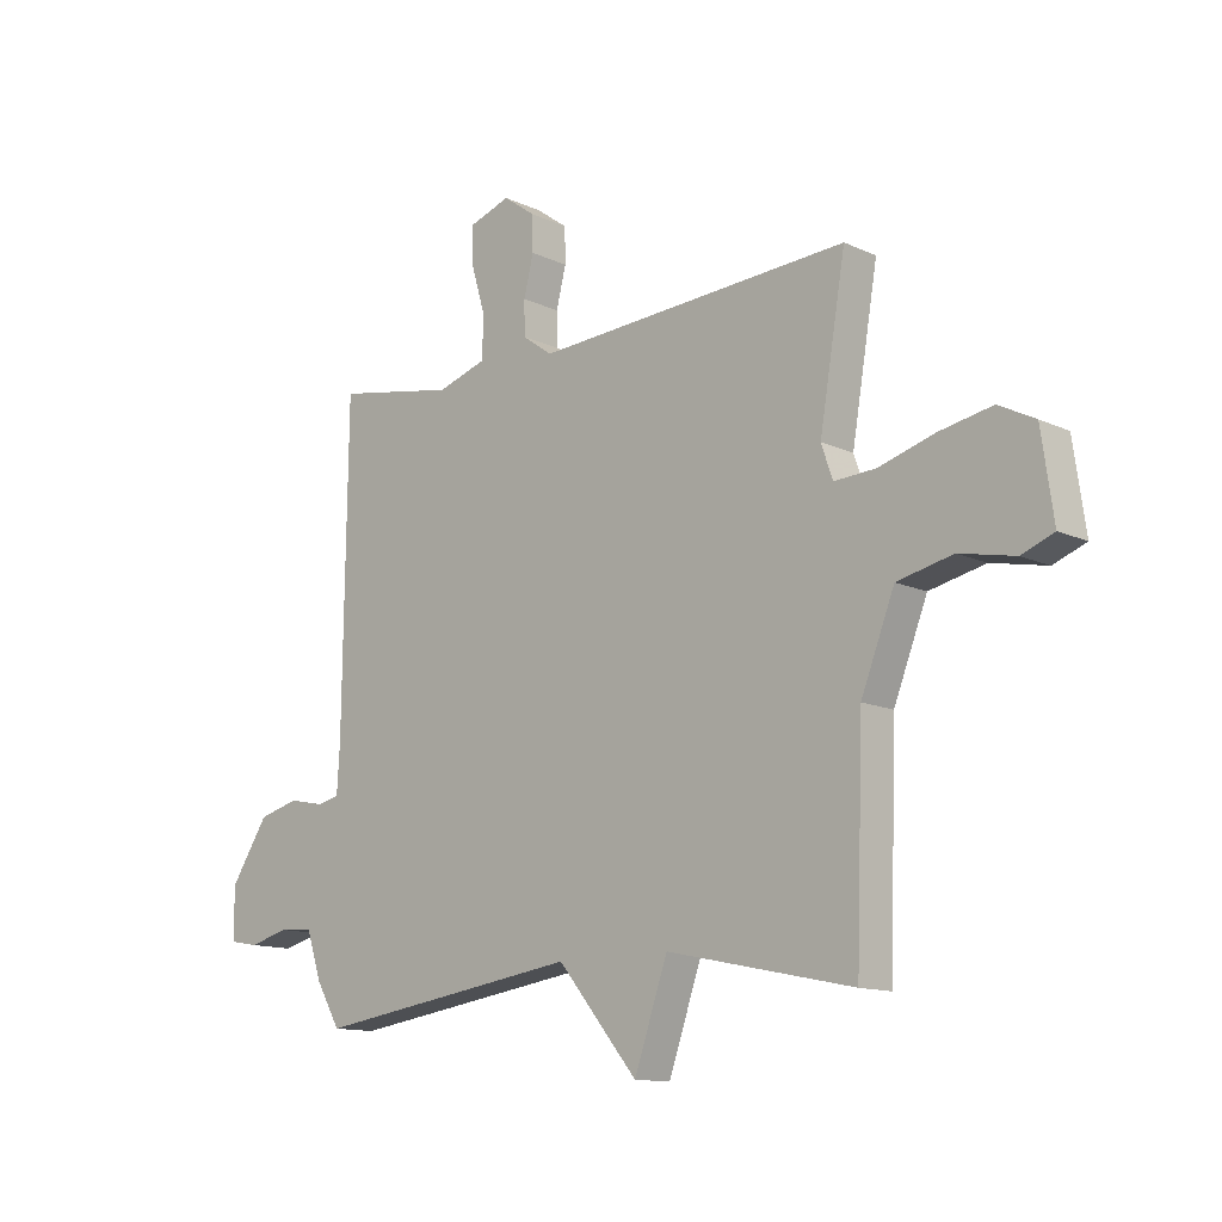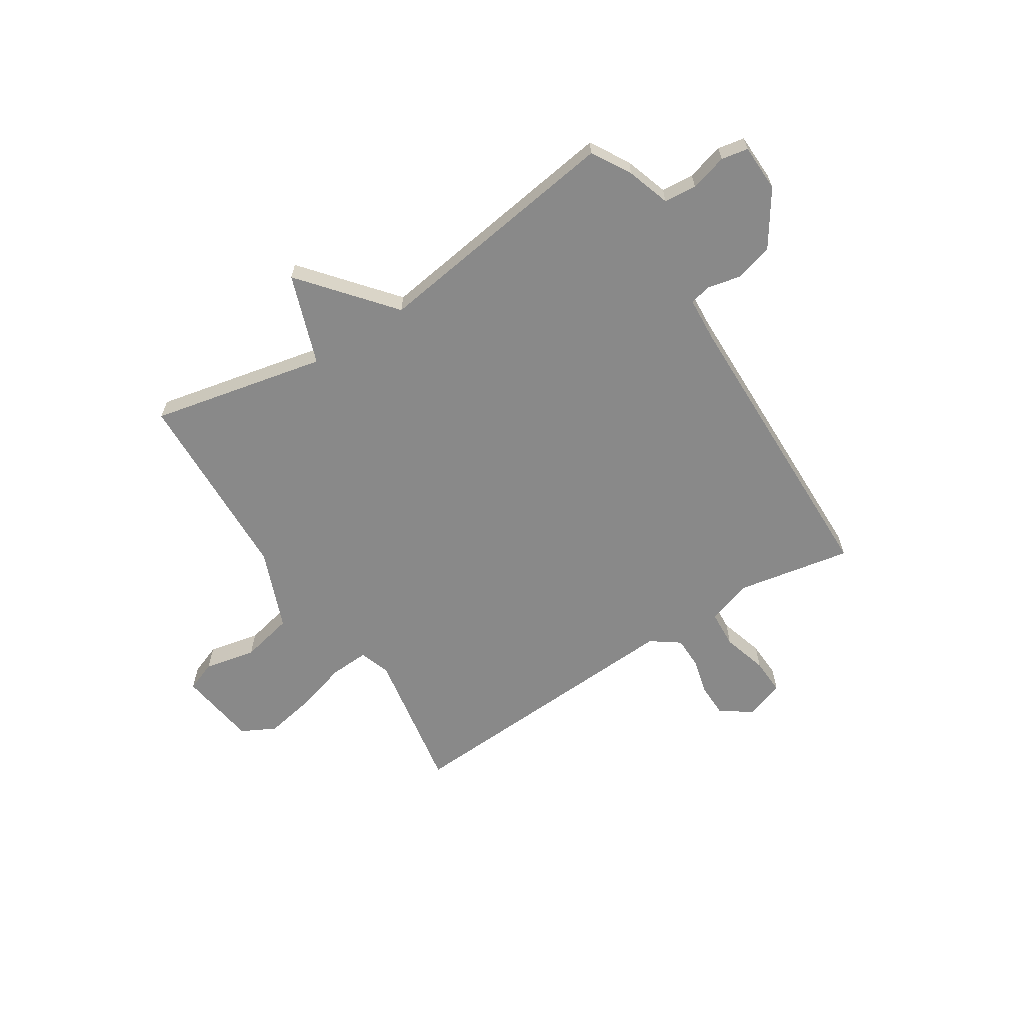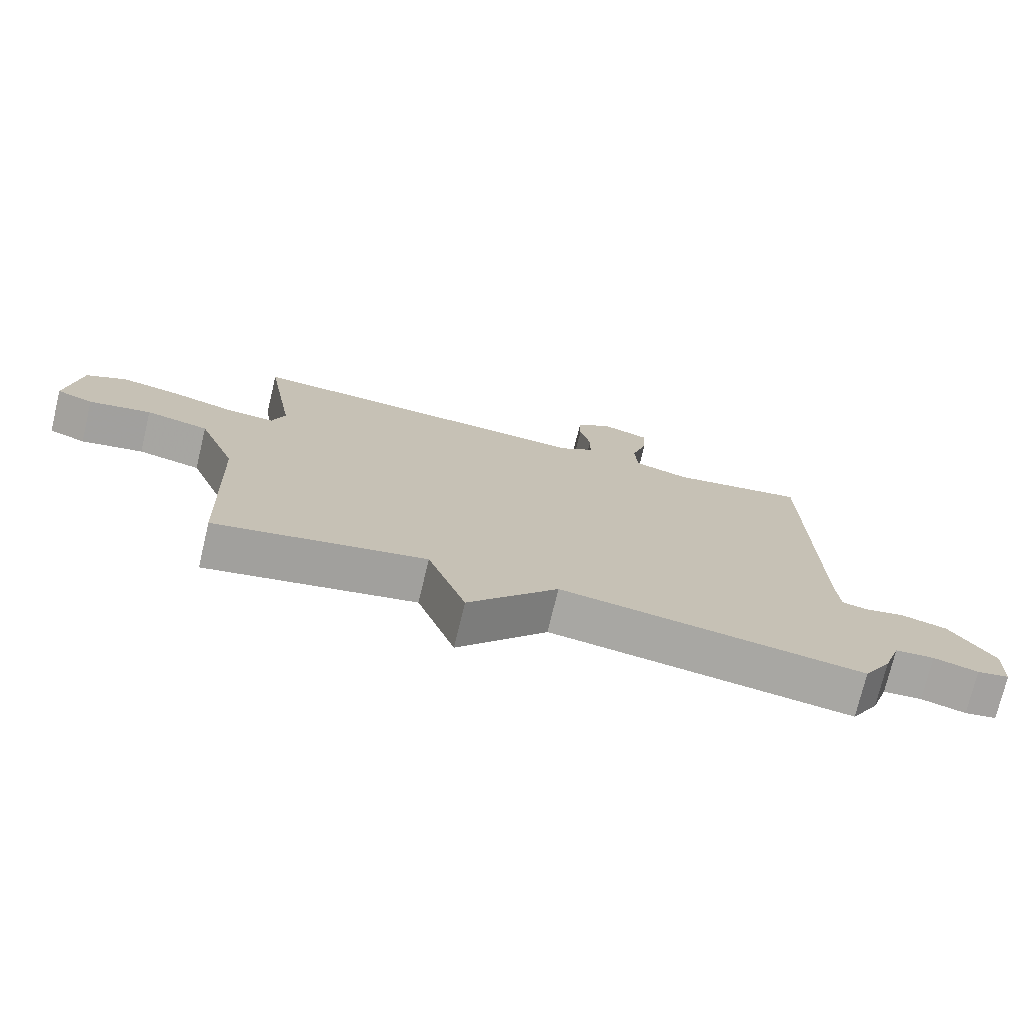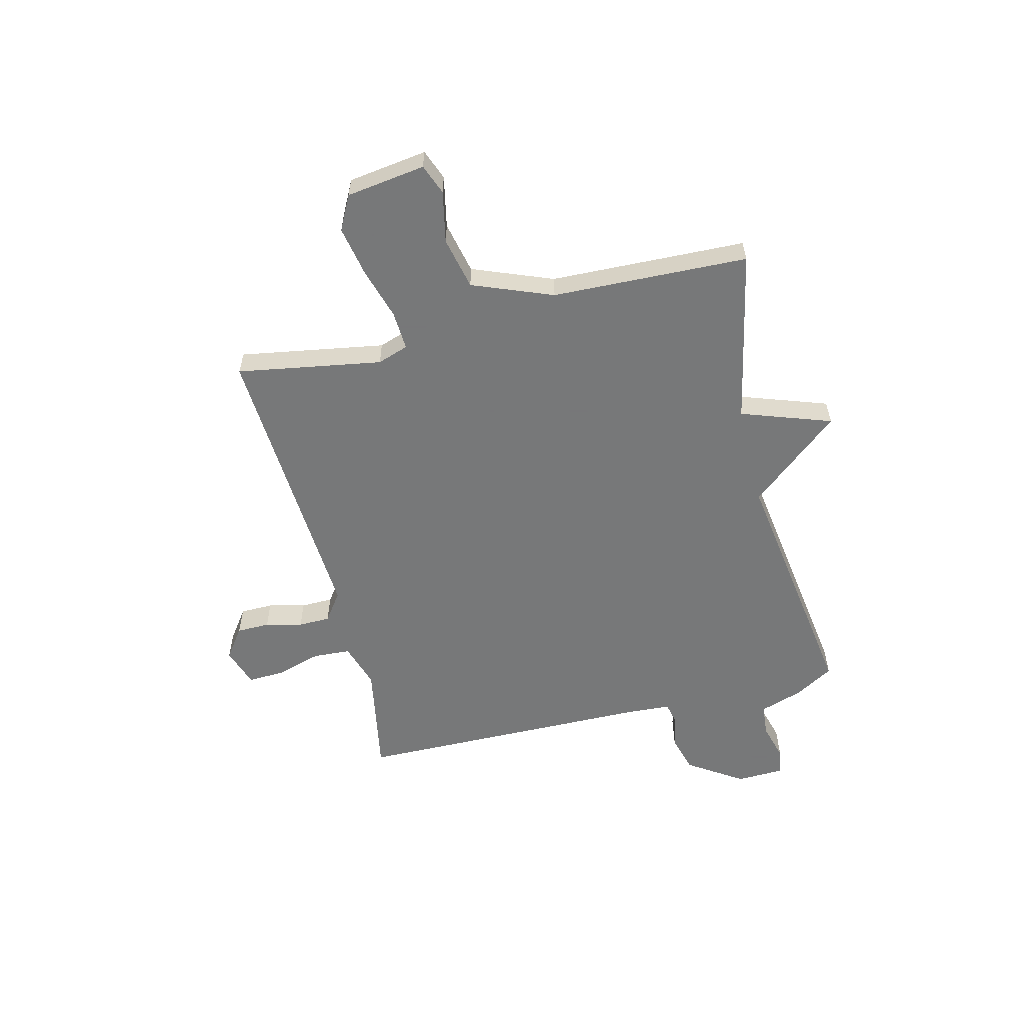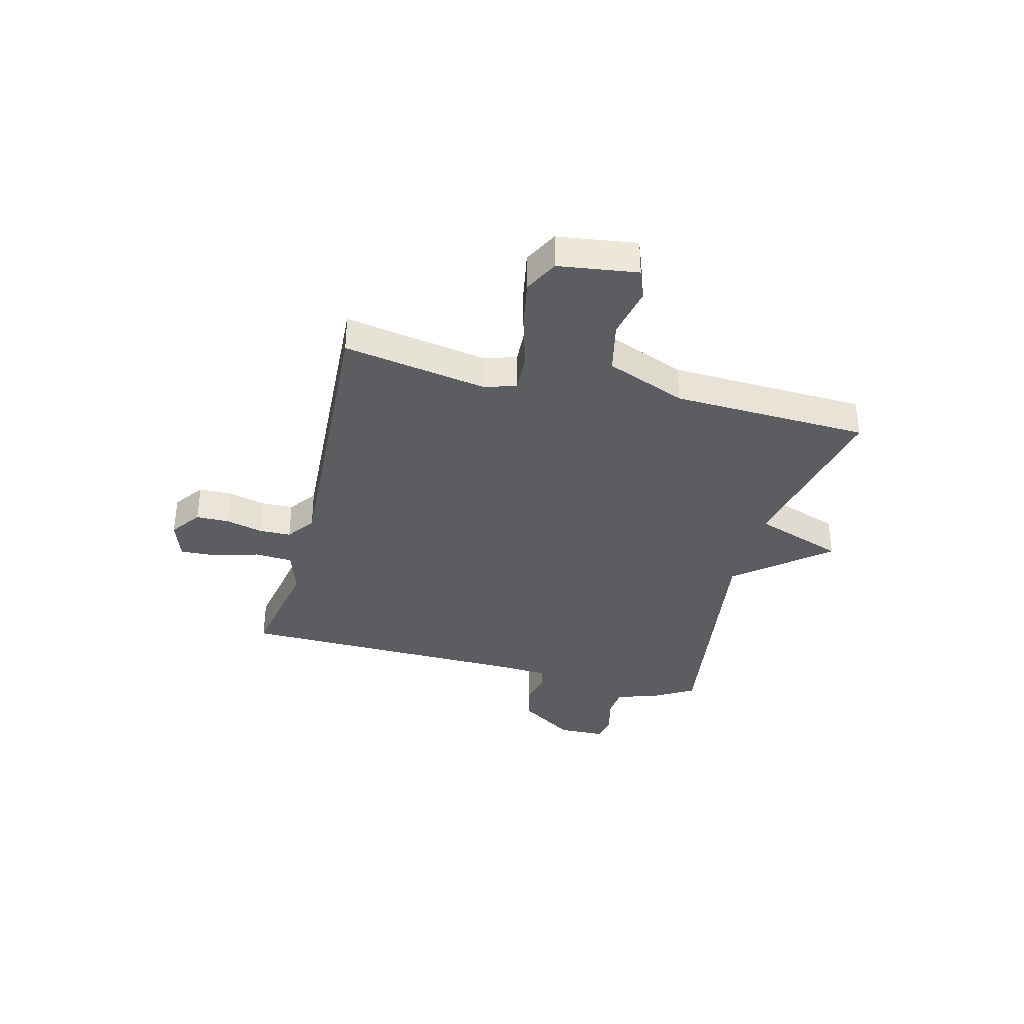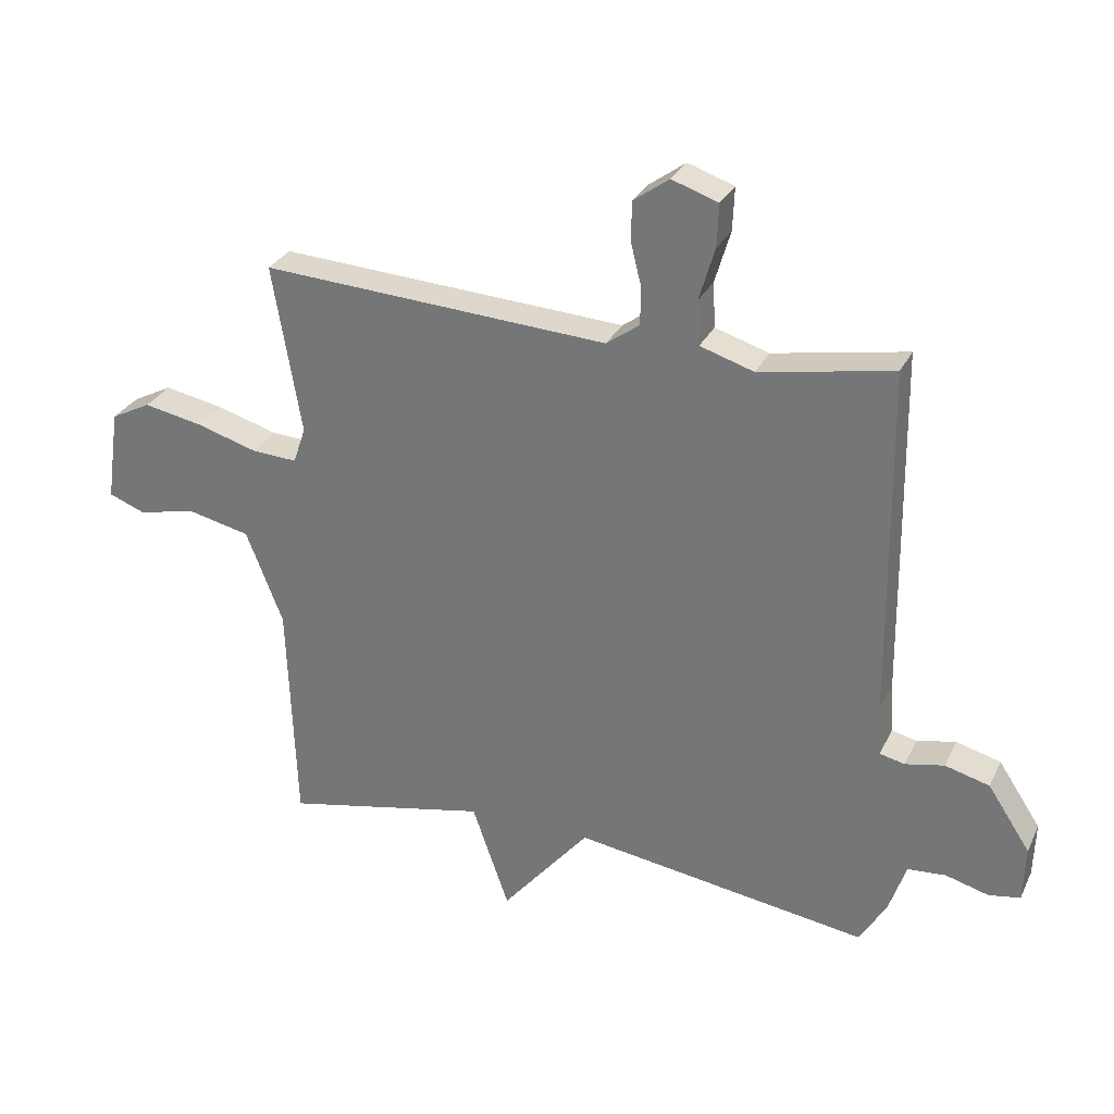
<metadata>
{"format":"obj","ext":"obj","renderer":"f3d","projection":"perspective","resolution":1024,"background":"white","views":[{"elev":-12.8,"azim":43.3,"up":"+Z"},{"elev":-63.1,"azim":-147.6,"up":"+Y"},{"elev":-74.4,"azim":166.5,"up":"+Z"},{"elev":-57.3,"azim":103.9,"up":"+Y"},{"elev":-35.8,"azim":75.6,"up":"+Y"},{"elev":29.3,"azim":-158.0,"up":"+Z"}]}
</metadata>
<code>
v -0.5 0.07 -0.5
v -0.543 0.07 -0.427
v -0.57 0.07 -0.346
v -0.631 0.07 -0.341
v -0.7 0.07 -0.36
v -0.75 0.07 -0.351
v -0.753 0.07 -0.262
v -0.685 0.07 -0.159
v -0.614 0.07 -0.14
v -0.552 0.07 -0.153
v -0.512 0.07 -0.144
v -0.507 0.07 -0.062
v -0.5 0.07 0.5
v -0.287 0.07 0.461
v -0.201 0.07 0.488
v -0.197 0.07 0.559
v -0.222 0.07 0.643
v -0.225 0.07 0.712
v -0.151 0.07 0.737
v -0.094 0.07 0.696
v -0.093 0.07 0.634
v -0.11 0.07 0.565
v -0.109 0.07 0.505
v -0.056 0.07 0.467
v 0.5 0.07 0.5
v 0.454 0.07 0.229
v 0.474 0.07 0.171
v 0.547 0.07 0.175
v 0.645 0.07 0.204
v 0.739 0.07 0.222
v 0.803 0.07 0.189
v 0.824 0.07 0.041
v 0.767 0.07 0.019
v 0.67 0.07 0.039
v 0.572 0.07 0.017
v 0.513 0.07 -0.133
v 0.5 0.07 -0.5
v 0.172 0.07 -0.431
v 0.113 0.07 -0.6
v -0.028 0.07 -0.431
v -0.5 0 -0.5
v -0.543 0 -0.427
v -0.57 0 -0.346
v -0.631 0 -0.341
v -0.7 0 -0.36
v -0.75 0 -0.351
v -0.753 0 -0.262
v -0.685 0 -0.159
v -0.614 0 -0.14
v -0.552 0 -0.153
v -0.512 0 -0.144
v -0.507 0 -0.062
v -0.5 0 0.5
v -0.287 0 0.461
v -0.201 0 0.488
v -0.197 0 0.559
v -0.222 0 0.643
v -0.225 0 0.712
v -0.151 0 0.737
v -0.094 0 0.696
v -0.093 0 0.634
v -0.11 0 0.565
v -0.109 0 0.505
v -0.056 0 0.467
v 0.5 0 0.5
v 0.454 0 0.229
v 0.474 0 0.171
v 0.547 0 0.175
v 0.645 0 0.204
v 0.739 0 0.222
v 0.803 0 0.189
v 0.824 0 0.041
v 0.767 0 0.019
v 0.67 0 0.039
v 0.572 0 0.017
v 0.513 0 -0.133
v 0.5 0 -0.5
v 0.172 0 -0.431
v 0.113 0 -0.6
v -0.028 0 -0.431
f 38 39 40
f 36 37 38
f 35 36 38 40
f 32 33 34
f 31 32 34
f 30 31 34
f 29 30 34
f 28 29 34
f 27 28 34 35
f 24 25 26
f 24 26 27
f 20 21 22
f 19 20 22
f 18 19 22
f 17 18 22
f 16 17 22
f 15 16 22 23
f 14 15 23 24
f 12 13 14
f 35 40 1
f 27 35 1
f 24 27 1
f 14 24 1
f 12 14 1
f 11 12 1
f 8 9 10
f 7 8 10
f 6 7 10
f 5 6 10
f 4 5 10
f 11 1 2 3
f 3 4 10 11
f 80 79 78
f 78 77 76
f 80 78 76 75
f 74 73 72
f 74 72 71
f 74 71 70
f 74 70 69
f 74 69 68
f 75 74 68 67
f 66 65 64
f 67 66 64
f 62 61 60
f 62 60 59
f 62 59 58
f 62 58 57
f 62 57 56
f 63 62 56 55
f 64 63 55 54
f 54 53 52
f 41 80 75
f 41 75 67
f 41 67 64
f 41 64 54
f 41 54 52
f 41 52 51
f 50 49 48
f 50 48 47
f 50 47 46
f 50 46 45
f 50 45 44
f 43 42 41 51
f 51 50 44 43
f 1 41 42 2
f 2 42 43 3
f 3 43 44 4
f 4 44 45 5
f 5 45 46 6
f 6 46 47 7
f 7 47 48 8
f 8 48 49 9
f 9 49 50 10
f 10 50 51 11
f 11 51 52 12
f 12 52 53 13
f 13 53 54 14
f 14 54 55 15
f 15 55 56 16
f 16 56 57 17
f 17 57 58 18
f 18 58 59 19
f 19 59 60 20
f 20 60 61 21
f 21 61 62 22
f 22 62 63 23
f 23 63 64 24
f 24 64 65 25
f 25 65 66 26
f 26 66 67 27
f 27 67 68 28
f 28 68 69 29
f 29 69 70 30
f 30 70 71 31
f 31 71 72 32
f 32 72 73 33
f 33 73 74 34
f 34 74 75 35
f 35 75 76 36
f 36 76 77 37
f 37 77 78 38
f 38 78 79 39
f 39 79 80 40
f 40 80 41 1

</code>
